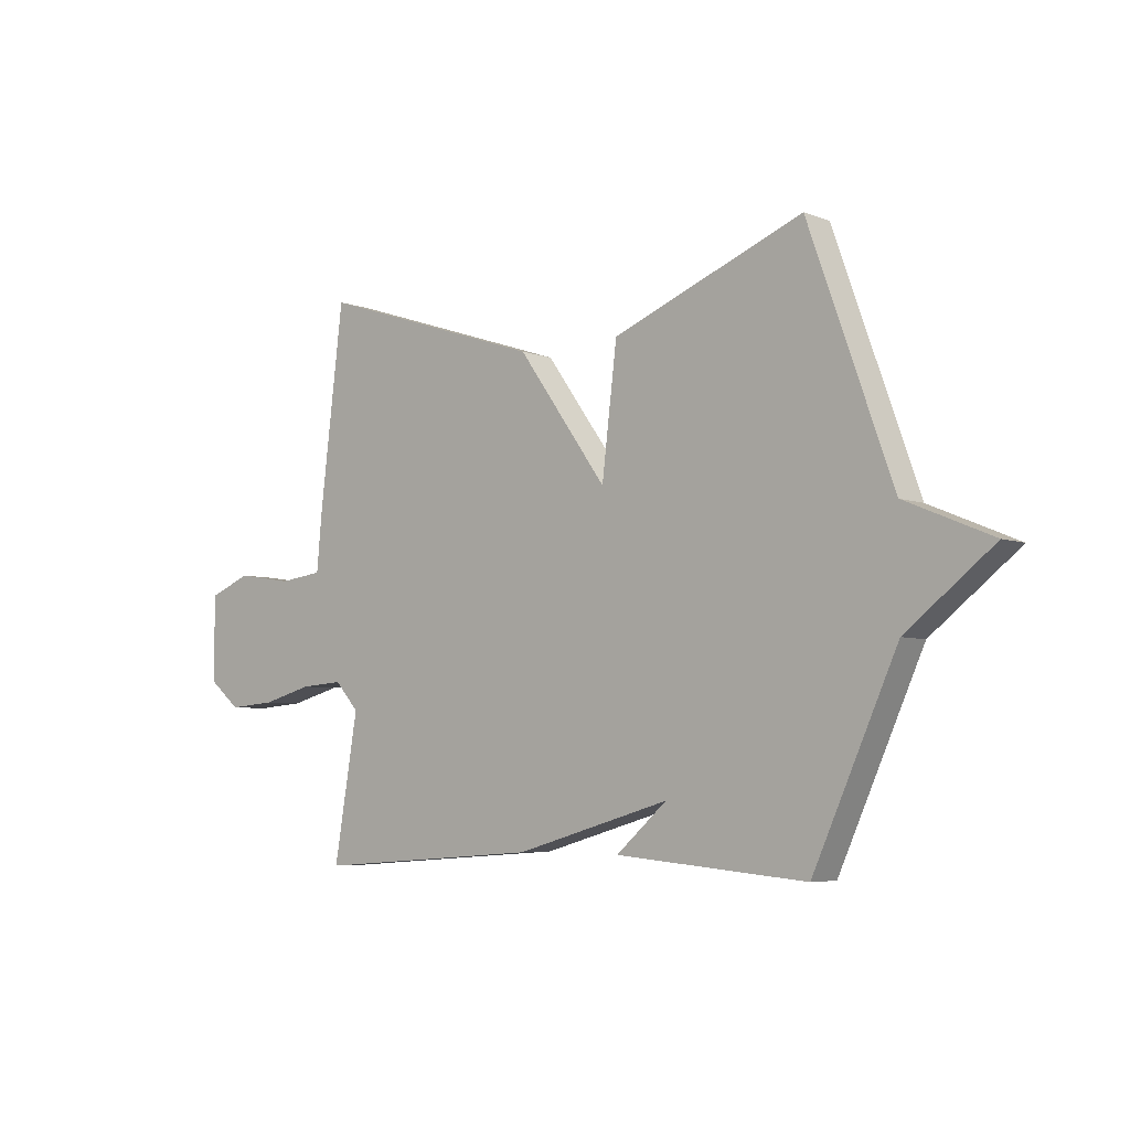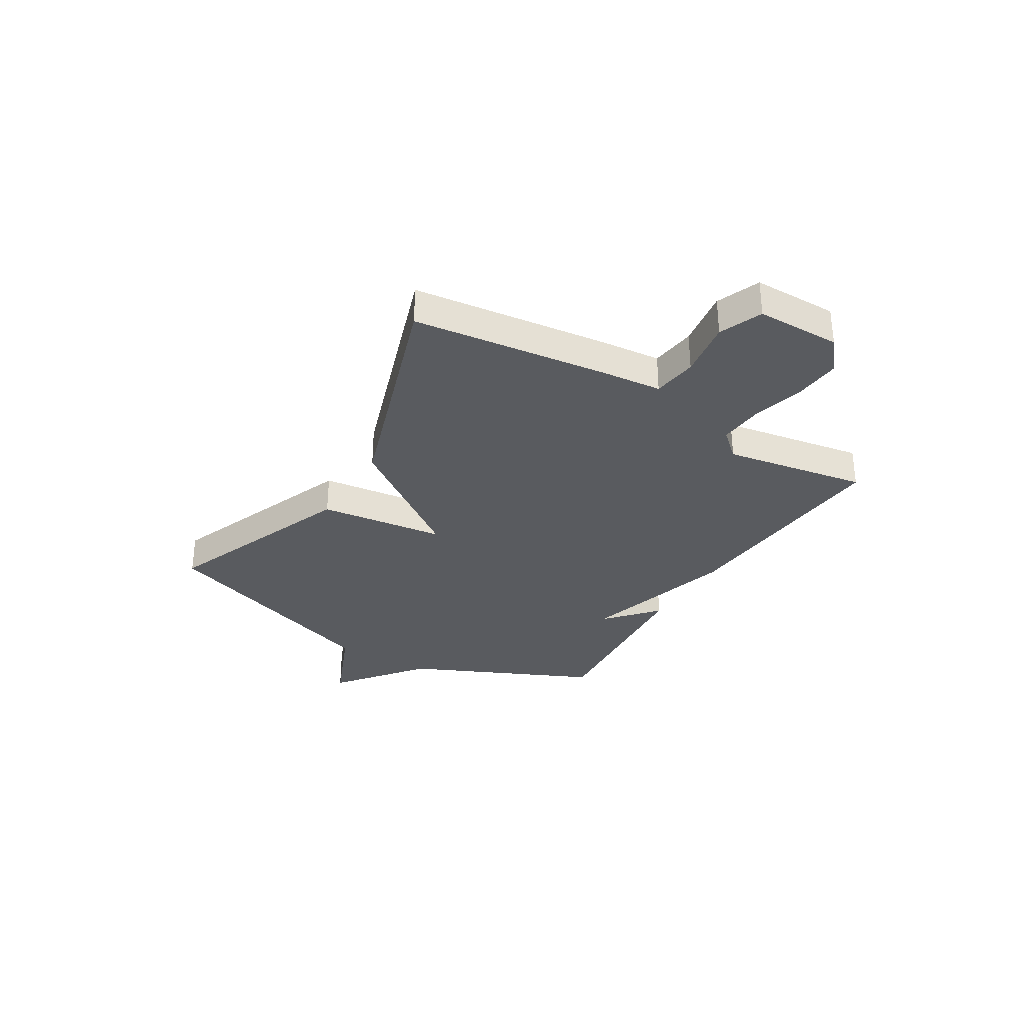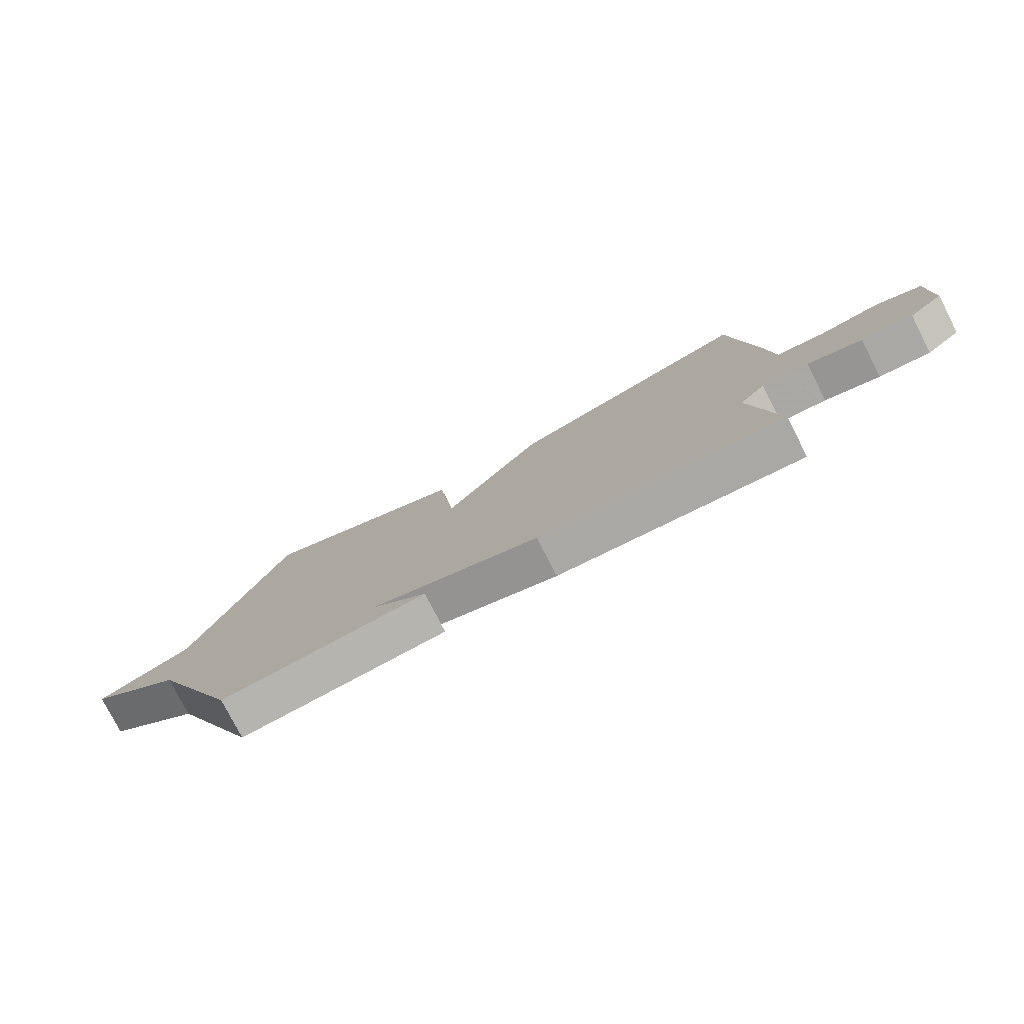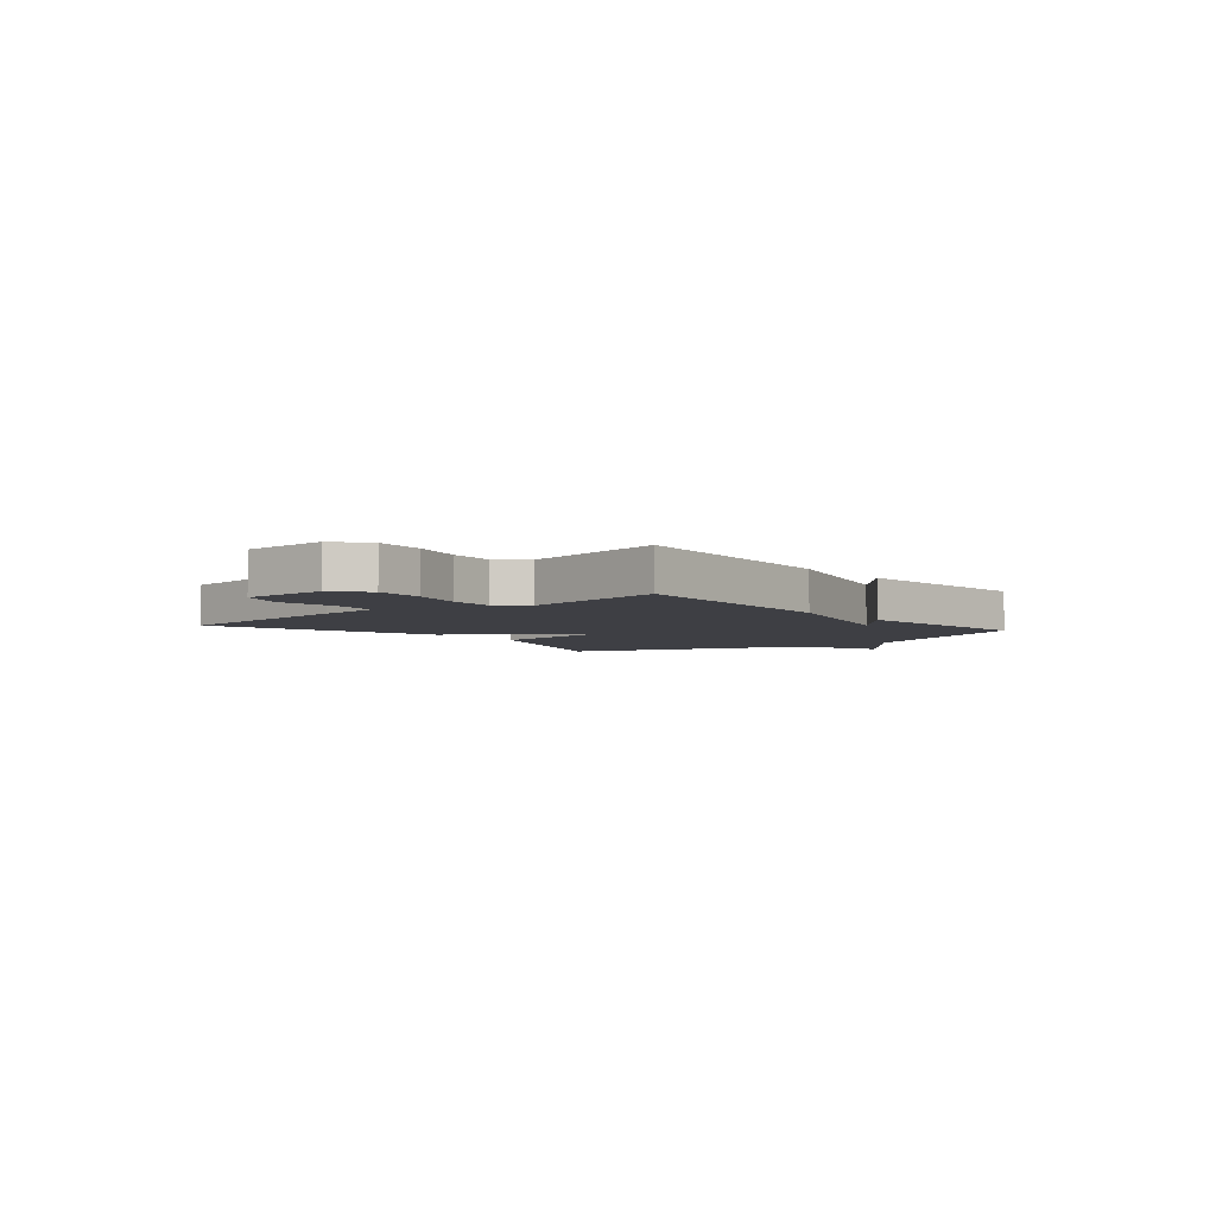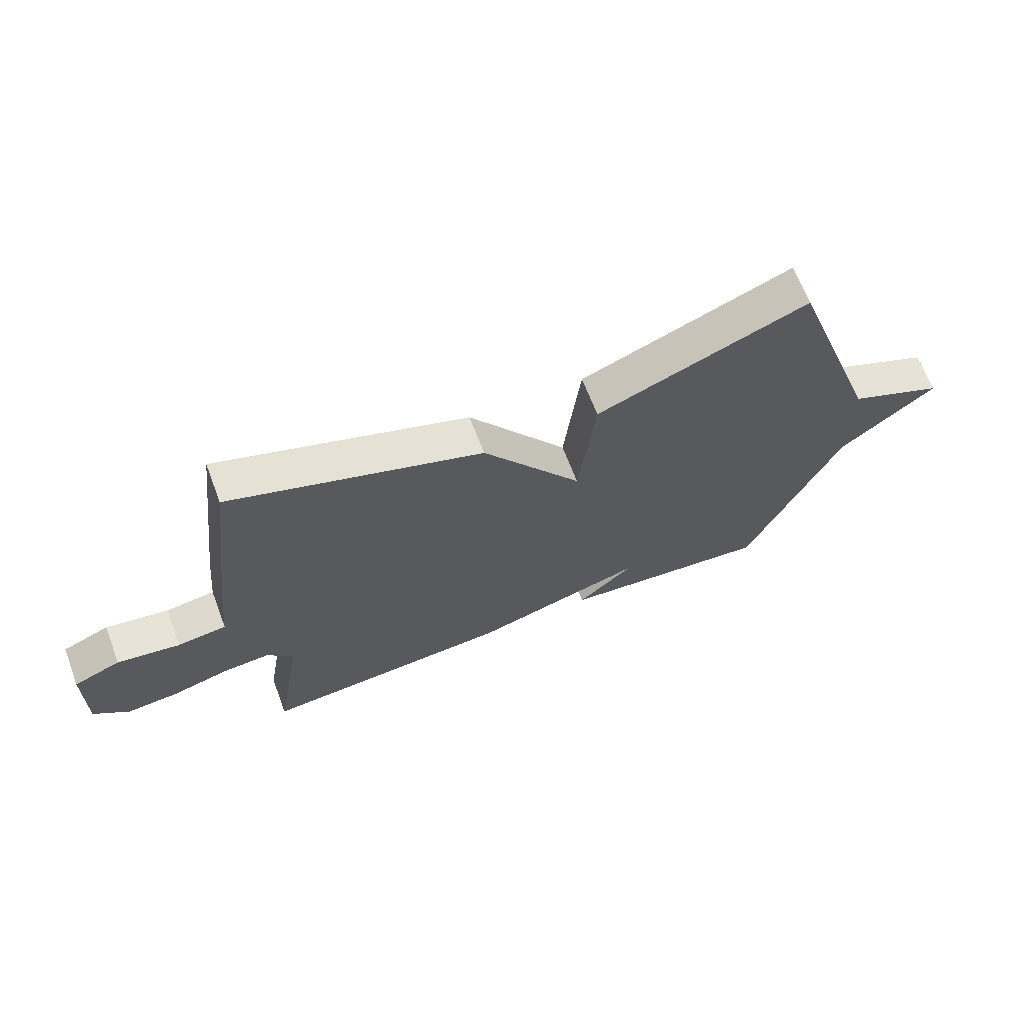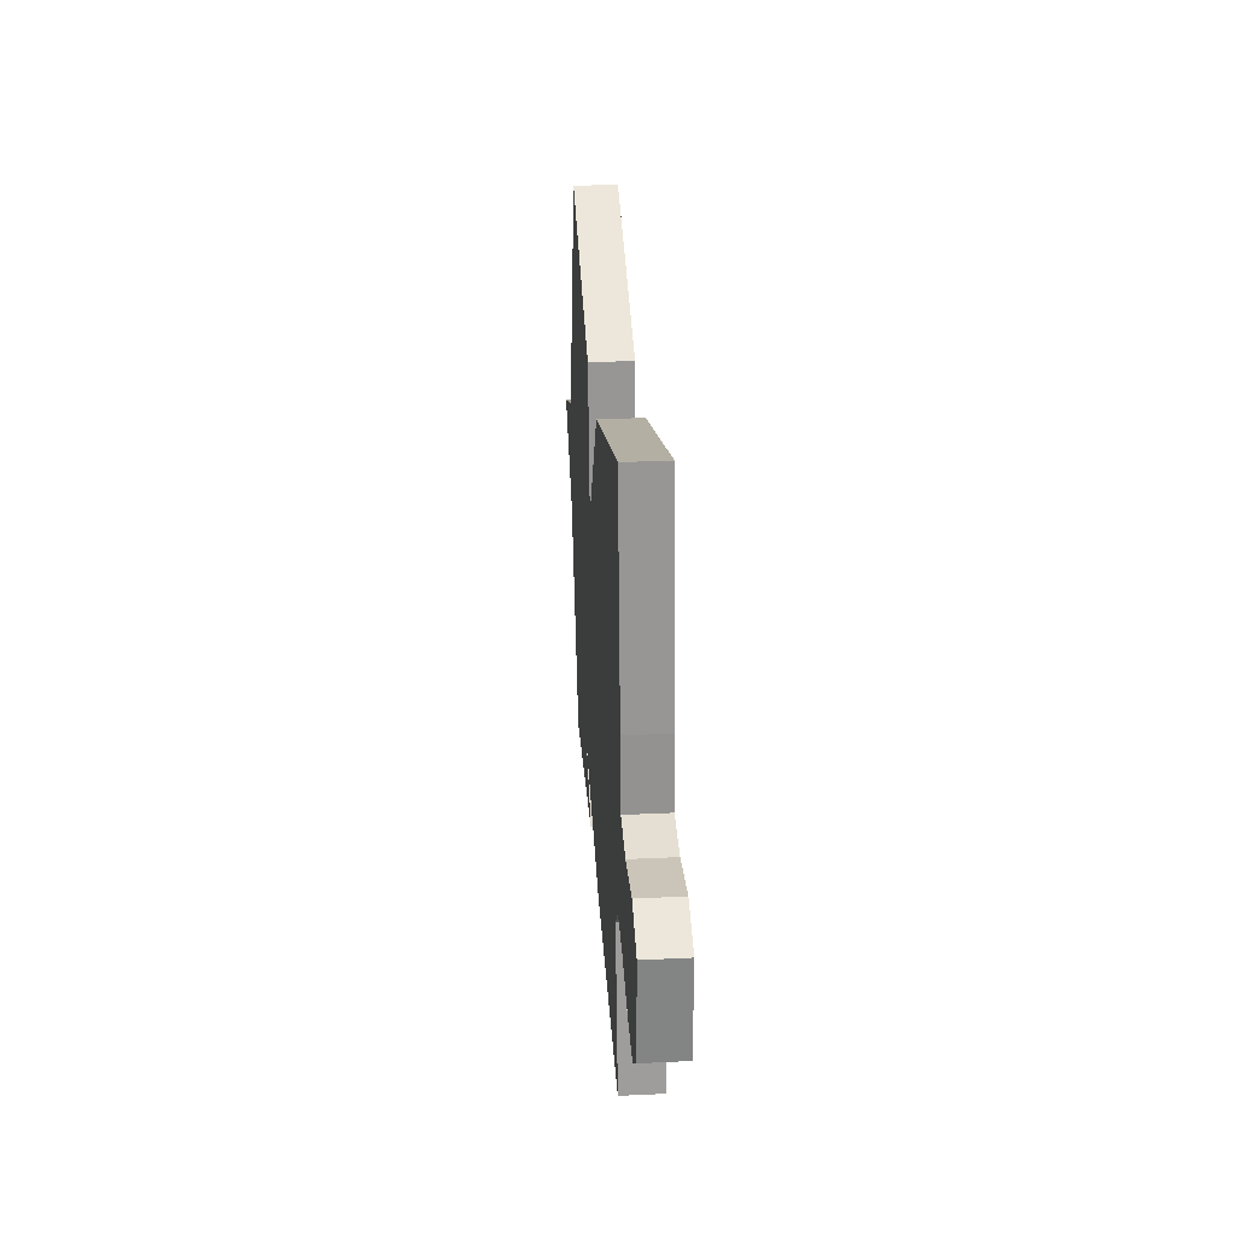
<metadata>
{"format":"obj","ext":"obj","renderer":"f3d","projection":"perspective","resolution":1024,"background":"white","views":[{"elev":-5.4,"azim":-139.4,"up":"+Z"},{"elev":-32.1,"azim":58.9,"up":"+Y"},{"elev":-77.8,"azim":27.2,"up":"+Z"},{"elev":-4.5,"azim":129.8,"up":"+Y"},{"elev":65.7,"azim":159.2,"up":"+Z"},{"elev":29.4,"azim":86.0,"up":"+Z"}]}
</metadata>
<code>
v -0.5 0.07 -0.5
v -0.66 0.07 -0.147
v -0.826 0.07 -0.017
v -0.66 0.07 0.053
v -0.5 0.07 0.5
v -0.135 0.07 0.357
v -0.106 0.07 0.119
v 0.065 0.07 0.357
v 0.5 0.07 0.5
v 0.545 0.07 0.133
v 0.556 0.07 0.018
v 0.641 0.07 0.007
v 0.75 0.07 0.024
v 0.831 0.07 -0.009
v 0.832 0.07 -0.168
v 0.771 0.07 -0.218
v 0.68 0.07 -0.211
v 0.583 0.07 -0.185
v 0.5 0.07 -0.179
v 0.454 0.07 -0.23
v 0.5 0.07 -0.5
v 0.065 0.07 -0.468
v -0.232 0.07 -0.383
v -0.135 0.07 -0.468
v -0.5 0 -0.5
v -0.66 0 -0.147
v -0.826 0 -0.017
v -0.66 0 0.053
v -0.5 0 0.5
v -0.135 0 0.357
v -0.106 0 0.119
v 0.065 0 0.357
v 0.5 0 0.5
v 0.545 0 0.133
v 0.556 0 0.018
v 0.641 0 0.007
v 0.75 0 0.024
v 0.831 0 -0.009
v 0.832 0 -0.168
v 0.771 0 -0.218
v 0.68 0 -0.211
v 0.583 0 -0.185
v 0.5 0 -0.179
v 0.454 0 -0.23
v 0.5 0 -0.5
v 0.065 0 -0.468
v -0.232 0 -0.383
v -0.135 0 -0.468
f 23 24 1 2
f 2 3 4
f 23 2 4
f 22 23 4
f 21 22 4
f 20 21 4
f 19 20 4
f 18 19 4
f 16 17 18
f 15 16 18
f 14 15 18
f 13 14 18
f 12 13 18
f 11 12 18 4
f 9 10 11
f 8 9 11
f 7 8 11
f 7 11 4
f 4 5 6 7
f 26 25 48 47
f 28 27 26
f 28 26 47
f 28 47 46
f 28 46 45
f 28 45 44
f 28 44 43
f 28 43 42
f 42 41 40
f 42 40 39
f 42 39 38
f 42 38 37
f 42 37 36
f 28 42 36 35
f 35 34 33
f 35 33 32
f 35 32 31
f 28 35 31
f 31 30 29 28
f 1 25 26 2
f 2 26 27 3
f 3 27 28 4
f 4 28 29 5
f 5 29 30 6
f 6 30 31 7
f 7 31 32 8
f 8 32 33 9
f 9 33 34 10
f 10 34 35 11
f 11 35 36 12
f 12 36 37 13
f 13 37 38 14
f 14 38 39 15
f 15 39 40 16
f 16 40 41 17
f 17 41 42 18
f 18 42 43 19
f 19 43 44 20
f 20 44 45 21
f 21 45 46 22
f 22 46 47 23
f 23 47 48 24
f 24 48 25 1

</code>
